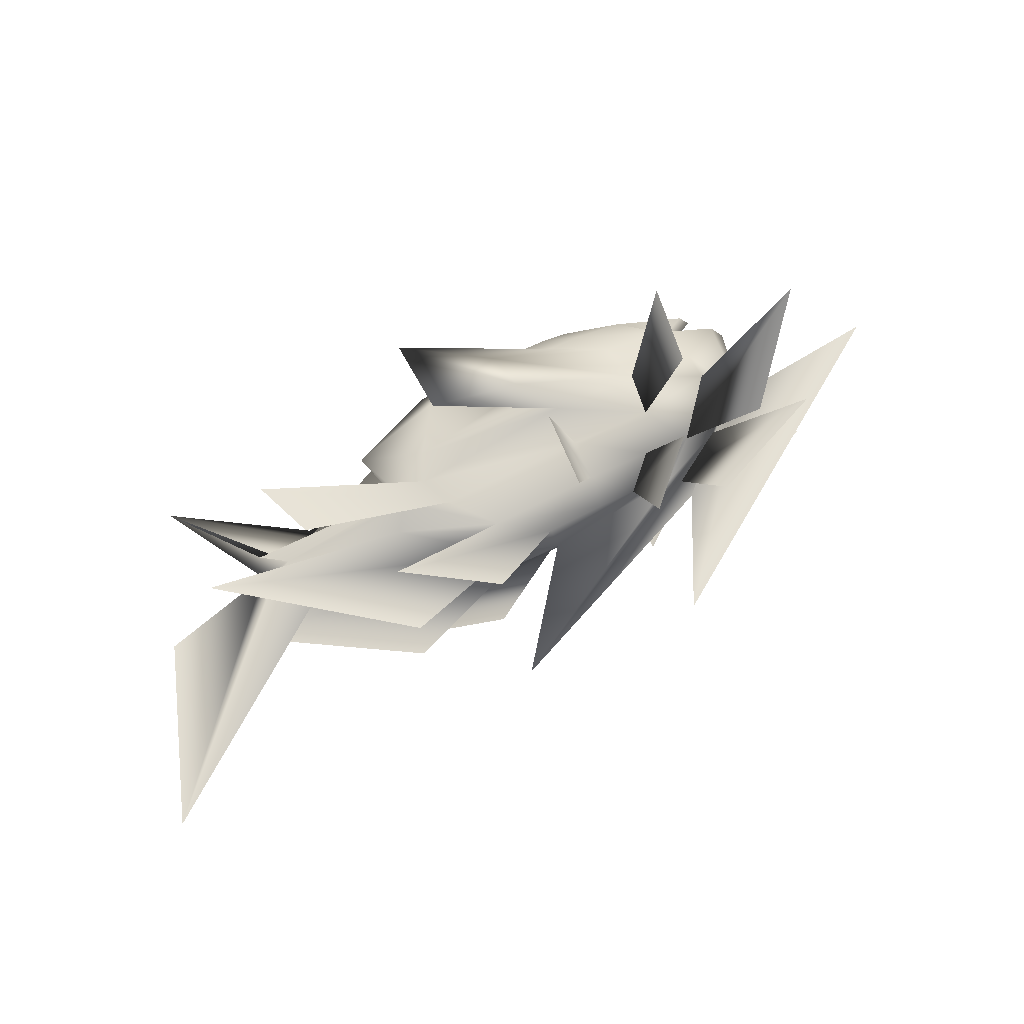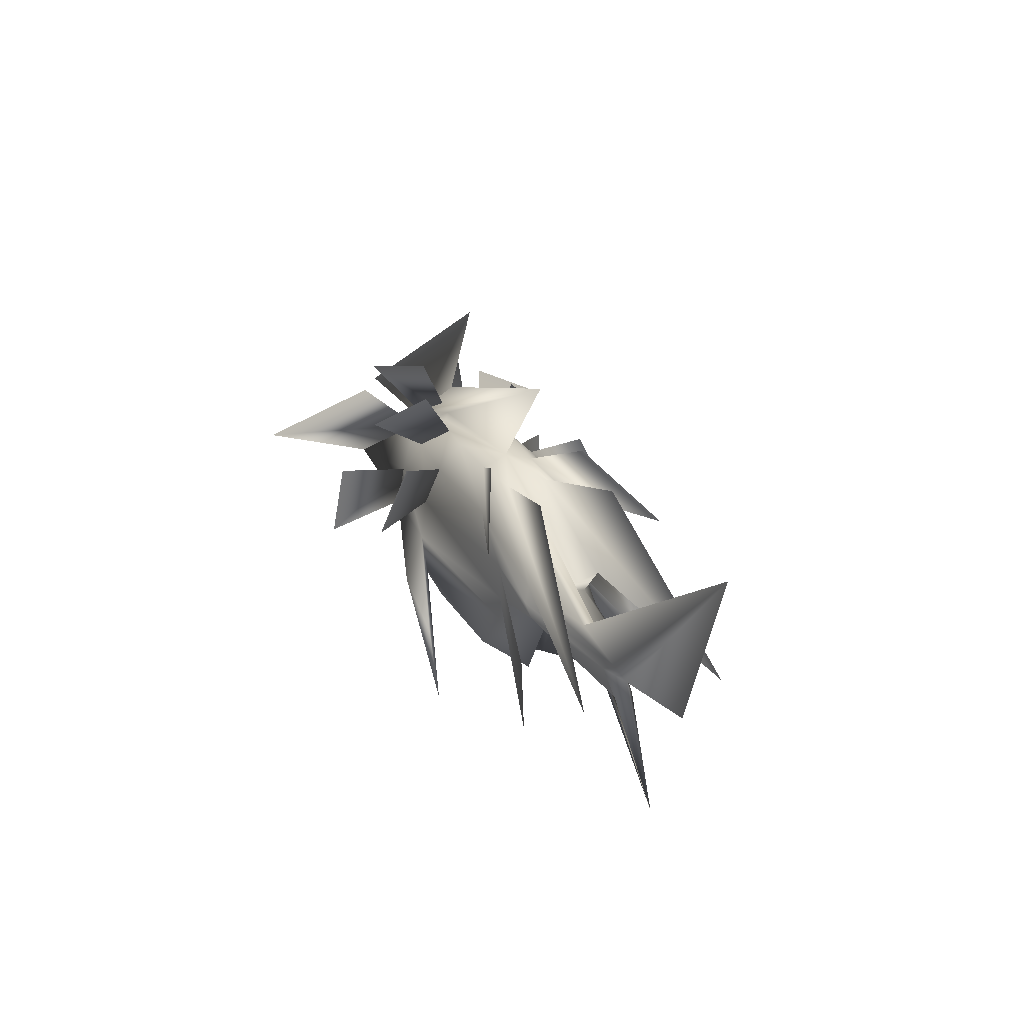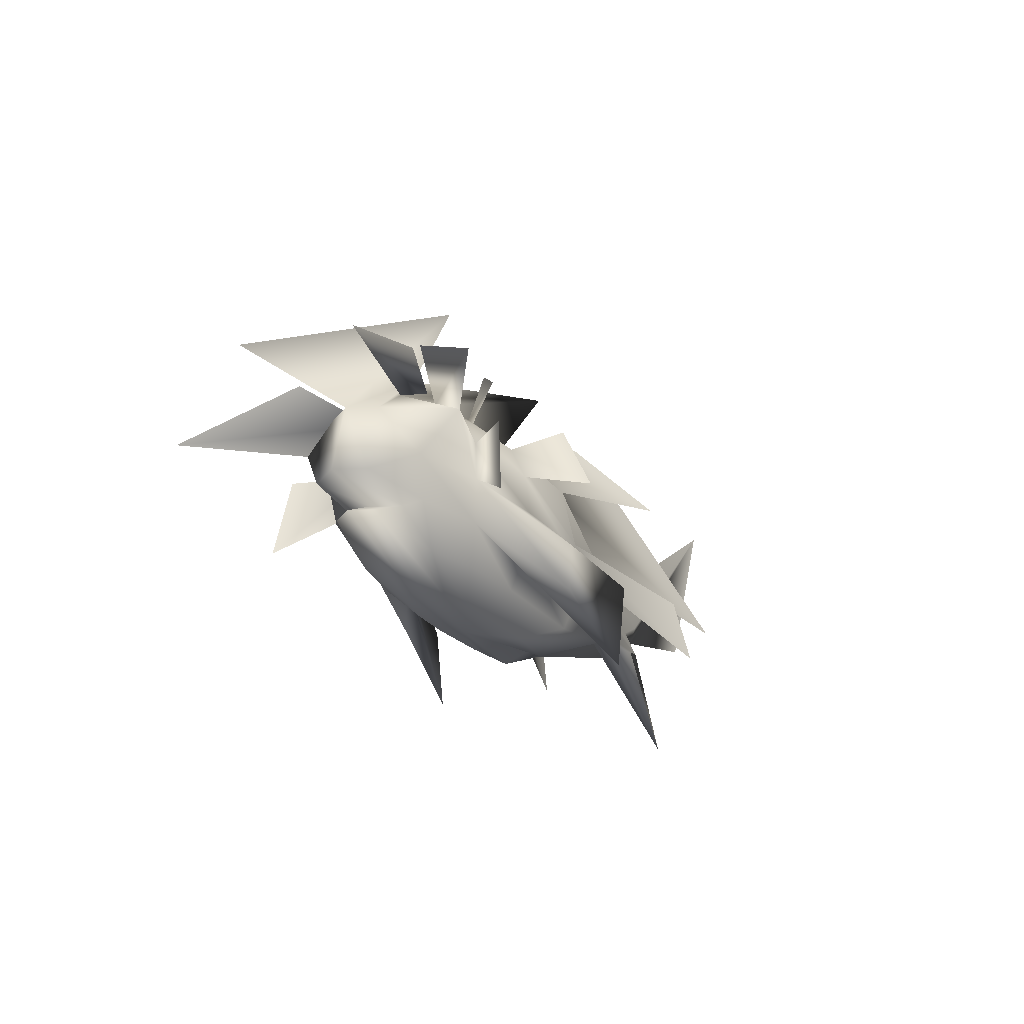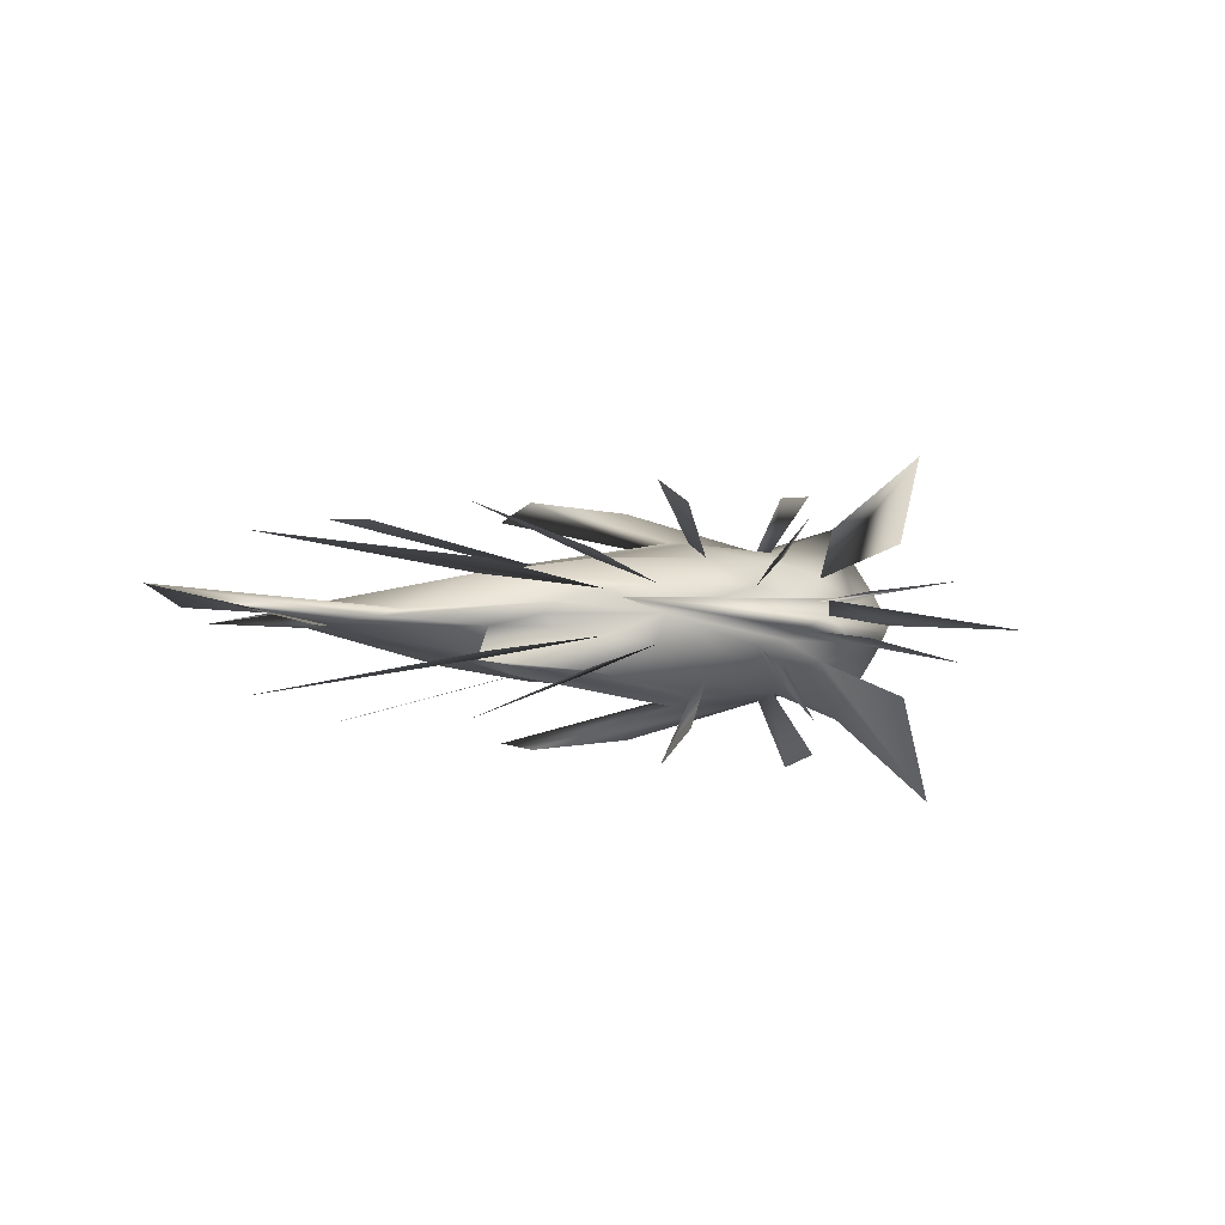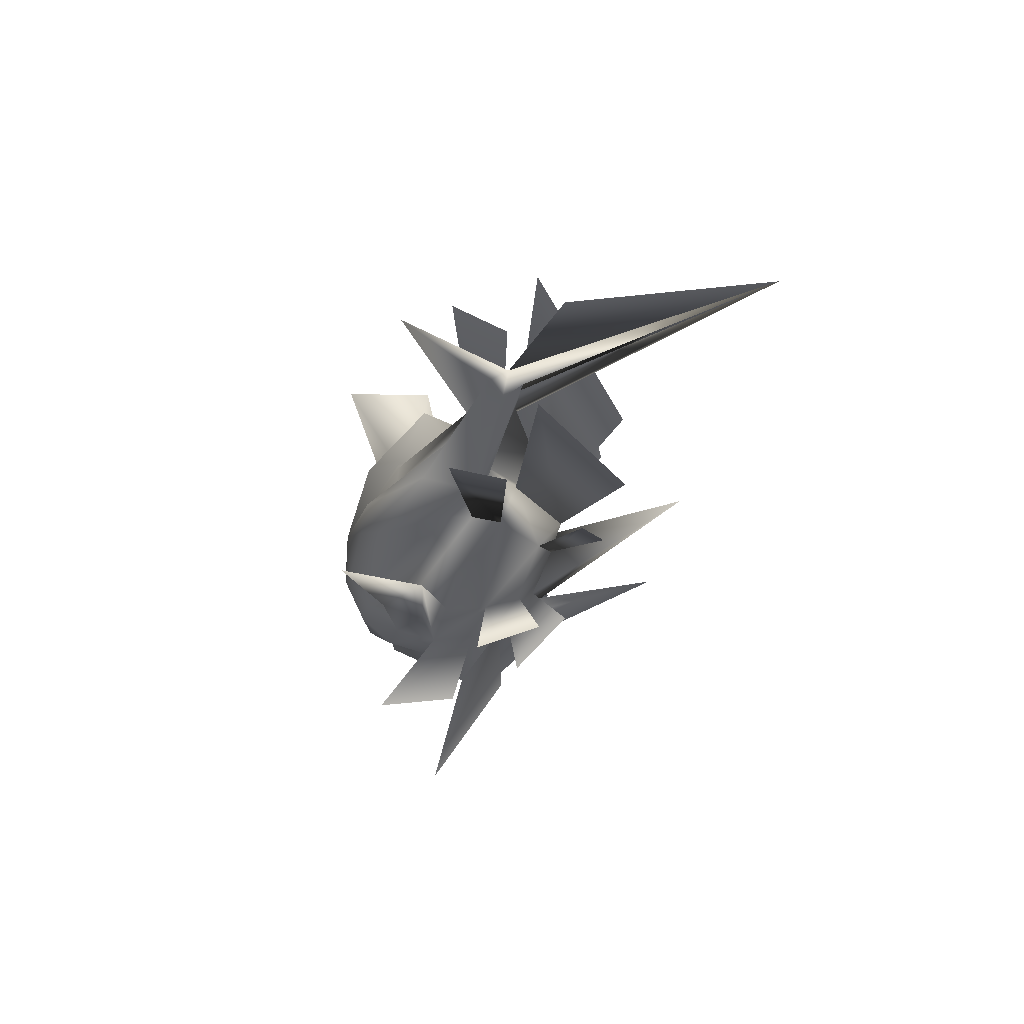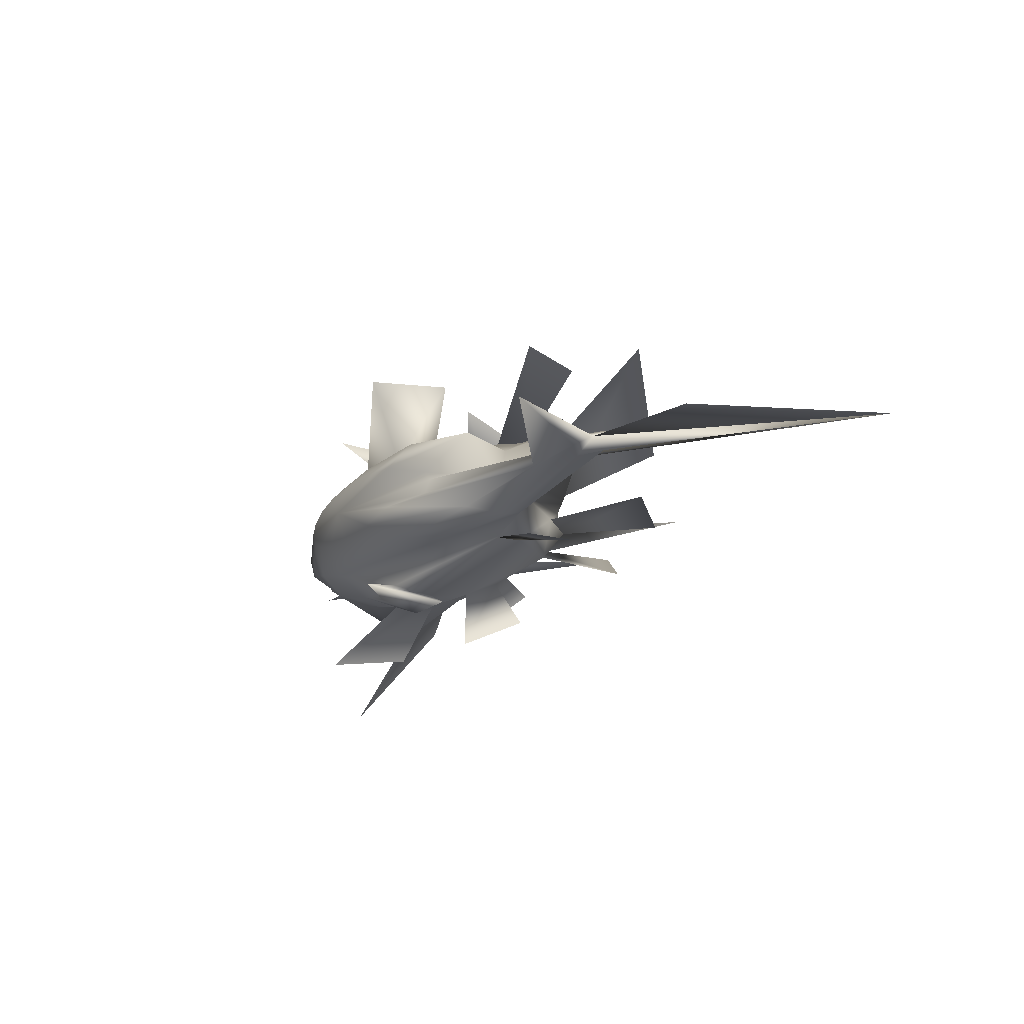
<metadata>
{"format":"obj","ext":"obj","renderer":"f3d","projection":"perspective","resolution":1024,"background":"white","views":[{"elev":65.8,"azim":-27.1,"up":"+Y"},{"elev":27.8,"azim":-112.6,"up":"+Z"},{"elev":-26.6,"azim":122.4,"up":"+Z"},{"elev":-5.5,"azim":-22.9,"up":"+Y"},{"elev":-30.7,"azim":-101.1,"up":"+Y"},{"elev":-17.3,"azim":-117.9,"up":"+Y"}]}
</metadata>
<code>
o Sphere
v -1.159 0.00562 2.02
v 0.832 0.02405 1.222
v 1.725 0.03569 0.546
v 1.861 0.03746 -0.04661
v 1.36 0.03094 -0.1462
v 1.647 0.03468 -0.2997
v 0.7593 0.02311 -0.6357
v 0.7081 -0.06883 1.035
v 1.243 -0.1392 0.8394
v 1.601 -0.1863 0.546
v 1.727 -0.2028 -0.04661
v 1.237 -0.191 -0.1462
v 1.553 -0.1352 -0.2997
v 0.7081 -0.06883 -0.6357
v 0.5608 -0.1481 1.035
v 0.9713 -0.2858 0.8394
v 1.248 -0.7008 0.546
v 1.342 -0.41 0.1999
v 1.246 -0.3777 -0.1462
v 0.9713 -0.2858 -0.4396
v 0.5608 -0.1481 -0.6357
v 0.3398 -0.2027 1.035
v 0.5629 -0.3866 0.8394
v 0.7119 -0.5095 0.546
v 0.7643 -0.5526 0.1999
v 0.7119 -0.5095 -0.1462
v 0.5629 -0.3866 -0.4396
v 0.3398 -0.2027 -0.6357
v 0.02582 -0.225 1.035
v 0.02756 -0.4271 0.8394
v 0.02873 -0.5622 0.546
v 0.02914 -0.6097 0.1999
v 0.02873 -0.5622 -0.1462
v 0.02756 -0.4271 -0.4396
v 0.02582 -0.225 -0.6357
v -0.4298 0.007613 1.104
v -0.4598 -0.2131 1.035
v -0.8698 -0.4053 0.8394
v -1.145 -0.3752 0.4581
v -1.241 -0.4073 0.1999
v -1.145 -0.3752 -0.05823
v -0.8698 -0.4053 -0.4396
v -0.4598 -0.2131 -0.6357
v -0.8719 -0.1668 1.035
v -1.631 -0.3197 0.4898
v -1.468 -0.2774 0.2473
v -1.646 -0.3021 0.1999
v -1.468 -0.2774 0.1526
v -1.631 -0.3197 -0.2771
v -0.8719 -0.1668 -0.6357
v -1.148 -0.09301 0.8231
v -1.469 -0.05418 0.2874
v -2.769 -0.09806 0.3212
v -2.567 -0.1035 0.1999
v -2.769 -0.09806 0.05429
v -2.141 -0.07701 0.04922
v -1.148 -0.09301 -0.4233
v -1.245 -0.003009 0.8231
v -2.32 -0.01855 0.3506
v -4.282 -0.02308 1.882
v -2.822 -0.02085 0.1999
v -3.308 -0.02308 -0.7015
v -2.32 -0.01855 0.04922
v -1.245 -0.003009 -0.4233
v -1.149 0.08951 0.8231
v -2.144 0.04154 0.3506
v -2.773 0.05683 0.3212
v -2.571 0.06413 0.1999
v -2.773 0.05683 0.05429
v -1.471 0.02486 0.1124
v -1.149 0.08951 -0.4233
v -0.8748 0.1705 1.035
v -1.637 0.3035 0.4898
v -1.473 0.2655 0.2473
v -1.651 0.2855 0.1999
v -1.473 0.2655 0.1526
v -1.637 0.3035 -0.2771
v -0.8748 0.1705 -0.6357
v -0.4637 0.2275 1.035
v -0.8769 0.4089 0.8394
v -1.152 0.3717 0.4581
v -1.248 0.4012 0.1999
v -1.152 0.3717 -0.05823
v -0.8769 0.4089 -0.4396
v -0.4637 0.2275 -0.6357
v 0.02169 0.252 1.035
v 0.01995 0.4542 0.8394
v 0.01878 0.5893 0.546
v 0.01837 0.6367 0.1999
v 0.01878 0.5893 -0.1462
v 0.01995 0.4542 -0.4396
v 0.02169 0.252 -0.6357
v 0.336 0.2379 1.035
v 0.5558 0.4276 0.8394
v 0.7027 0.5543 0.546
v 0.7543 0.5988 0.1999
v 0.7027 0.5543 -0.1462
v 0.5558 0.4276 -0.4396
v 0.336 0.2379 -0.6357
v 0.02375 0.01352 -0.7045
v 0.5579 0.1891 1.035
v 0.9659 0.3374 0.8394
v 1.236 0.7595 0.546
v 1.334 0.4713 0.1999
v 1.239 0.4365 -0.1462
v 0.9659 0.3374 -0.4396
v 0.5579 0.1891 -0.6357
v 0.7065 0.1137 1.035
v 1.241 0.198 0.8394
v 1.597 0.2544 0.546
v 1.723 0.2742 -0.04661
v 1.233 0.2496 -0.1462
v 1.55 0.2021 -0.2997
v 0.7065 0.1137 -0.6357
v -0.2226 -0.857 -0.05031
v -0.2751 -0.7917 -0.3964
v -0.9575 -0.938 -0.1607
v -0.9581 -0.8666 -0.8319
v -0.9738 0.9393 -0.1607
v -0.9731 0.8678 -0.8319
v -0.2376 0.8774 -0.05031
v -0.289 0.8107 -0.3964
v 0.3363 0.03052 2.137
v 2.994 0.05223 0.4396
v 1.097 -0.1429 1.353
v 2.096 -0.2743 0.9872
v 1.588 -0.5478 0.9872
v 2.105 -1.322 0.4396
v 0.409 -0.3928 1.353
v 0.8254 -0.736 0.9872
v 1.104 -0.9654 0.4396
v 1.201 -1.046 -0.2065
v -0.1738 -0.8116 0.9872
v -0.1716 -1.064 0.4396
v -1.084 -0.4122 1.353
v -1.849 -0.7709 0.9872
v -2.363 -0.7148 0.2754
v -2.542 -0.7745 -0.2065
v -1.853 -0.3257 1.353
v -3.27 -0.6111 0.3347
v -1.858 0.3038 1.353
v -3.28 0.5521 0.3347
v -1.091 0.4103 1.353
v -1.862 0.7489 0.9872
v -2.375 0.6795 0.2754
v -2.555 0.7345 -0.2065
v -0.188 0.8334 0.9872
v -0.1902 1.086 0.4396
v 0.4019 0.4297 1.353
v 0.8122 0.7838 0.9872
v 1.086 1.02 0.4396
v 1.183 1.103 -0.2065
v 1.578 0.6154 0.9872
v 2.081 1.403 0.4396
v 1.094 0.1978 1.353
v 2.09 0.3552 0.9872
v -3.746 -0.02308 0.4359
f 5 4 11
f 5 11 12
f 7 6 13
f 7 13 14
f 6 5 12
f 6 12 13
f 14 13 20
f 14 20 21
f 13 12 19
f 13 19 20
f 21 20 27
f 21 27 28
f 20 19 26
f 20 26 27
f 28 27 34
f 28 34 35
f 27 26 33
f 27 33 34
f 35 34 42
f 35 42 43
f 34 33 41
f 34 41 42
f 43 42 49
f 43 49 50
f 42 41 48
f 42 48 49
f 50 49 56
f 50 56 57
f 49 48 55
f 49 55 56
f 57 56 63
f 57 63 64
f 56 55 62
f 56 62 63
f 64 63 70
f 64 70 71
f 63 62 69
f 63 69 70
f 71 70 77
f 71 77 78
f 70 69 76
f 70 76 77
f 78 77 84
f 78 84 85
f 77 76 83
f 77 83 84
f 85 84 91
f 85 91 92
f 84 83 90
f 84 90 91
f 92 91 98
f 92 98 99
f 91 90 97
f 91 97 98
f 99 98 106
f 99 106 107
f 98 97 105
f 98 105 106
f 107 106 113
f 107 113 114
f 106 105 112
f 106 112 113
f 100 7 14
f 100 14 21
f 100 21 28
f 100 28 35
f 100 35 43
f 100 43 50
f 100 50 57
f 100 57 64
f 100 64 71
f 100 71 78
f 100 78 85
f 100 85 92
f 100 92 99
f 100 99 107
f 100 107 114
f 114 113 6
f 114 6 7
f 113 112 5
f 113 5 6
f 112 111 4
f 112 4 5
f 100 114 7
f 32 33 118
f 32 118 117
f 90 89 119
f 90 119 120
f 97 90 120
f 97 120 122
f 33 26 116
f 33 116 118
f 2 1 8
f 2 8 9
f 4 3 10
f 4 10 11
f 3 2 9
f 3 9 10
f 11 10 17
f 11 17 18
f 10 9 16
f 10 16 17
f 9 8 15
f 9 15 16
f 17 16 23
f 17 23 24
f 16 15 22
f 16 22 23
f 24 23 30
f 24 30 31
f 23 22 29
f 23 29 30
f 31 30 38
f 31 38 39
f 30 29 37
f 30 37 38
f 39 38 45
f 39 45 46
f 38 37 44
f 38 44 45
f 47 46 53
f 47 53 54
f 46 45 52
f 46 52 53
f 45 44 51
f 45 51 52
f 53 52 59
f 53 59 60
f 52 51 58
f 52 58 59
f 60 59 66
f 60 66 67
f 59 58 65
f 59 65 66
f 68 67 74
f 68 74 75
f 67 66 73
f 67 73 74
f 66 65 72
f 66 72 73
f 74 73 80
f 74 80 81
f 73 72 79
f 73 79 80
f 81 80 87
f 81 87 88
f 80 79 86
f 80 86 87
f 88 87 94
f 88 94 95
f 87 86 93
f 87 93 94
f 95 94 102
f 95 102 103
f 94 93 101
f 94 101 102
f 104 103 110
f 104 110 111
f 103 102 109
f 103 109 110
f 102 101 108
f 102 108 109
f 1 36 8
f 8 36 15
f 15 36 22
f 22 36 29
f 29 36 37
f 37 36 44
f 44 36 51
f 51 36 58
f 58 36 65
f 65 36 72
f 72 36 79
f 79 36 86
f 86 36 93
f 93 36 101
f 101 36 108
f 36 1 108
f 111 110 3
f 111 3 4
f 110 109 2
f 110 2 3
f 1 2 109
f 1 109 108
f 72 73 142
f 72 142 141
f 8 9 126
f 8 126 125
f 3 2 123
f 3 123 124
f 22 23 130
f 22 130 129
f 87 88 148
f 87 148 147
f 37 38 136
f 37 136 135
f 102 103 154
f 102 154 153
f 79 80 144
f 79 144 143
f 93 94 150
f 93 150 149
f 108 109 156
f 108 156 155
f 16 17 128
f 16 128 127
f 30 31 134
f 30 134 133
f 44 45 140
f 44 140 139
f 12 11 18
f 12 18 19
f 18 17 24
f 18 24 25
f 19 18 25
f 19 25 26
f 25 24 31
f 25 31 32
f 25 32 117
f 25 117 115
f 32 31 39
f 32 39 40
f 33 32 40
f 33 40 41
f 40 39 46
f 40 46 47
f 41 40 47
f 41 47 48
f 48 47 54
f 48 54 55
f 54 53 60
f 54 60 61
f 55 54 61
f 55 61 62
f 61 60 67
f 61 67 68
f 62 61 68
f 62 68 69
f 69 68 75
f 69 75 76
f 75 74 81
f 75 81 82
f 76 75 82
f 76 82 83
f 82 81 88
f 82 88 89
f 83 82 89
f 83 89 90
f 89 88 95
f 89 95 96
f 89 96 121
f 89 121 119
f 96 95 103
f 96 103 104
f 97 96 104
f 97 104 105
f 105 104 111
f 105 111 112
f 116 115 117
f 116 117 118
f 120 119 121
f 120 121 122
f 26 25 115
f 26 115 116
f 96 97 122
f 96 122 121
f 24 25 132
f 24 132 131
f 39 40 138
f 39 138 137
f 81 82 146
f 81 146 145
f 95 96 152
f 95 152 151
f 60 61 157

</code>
